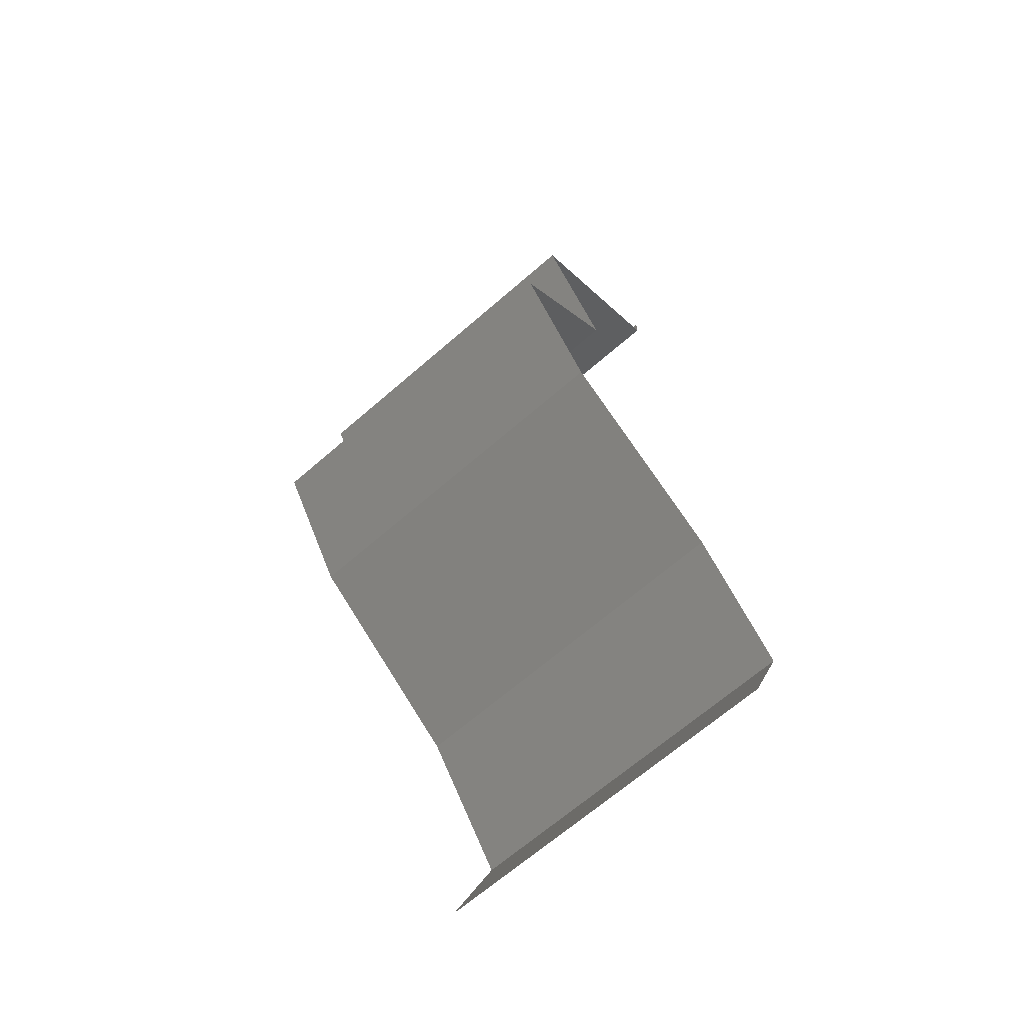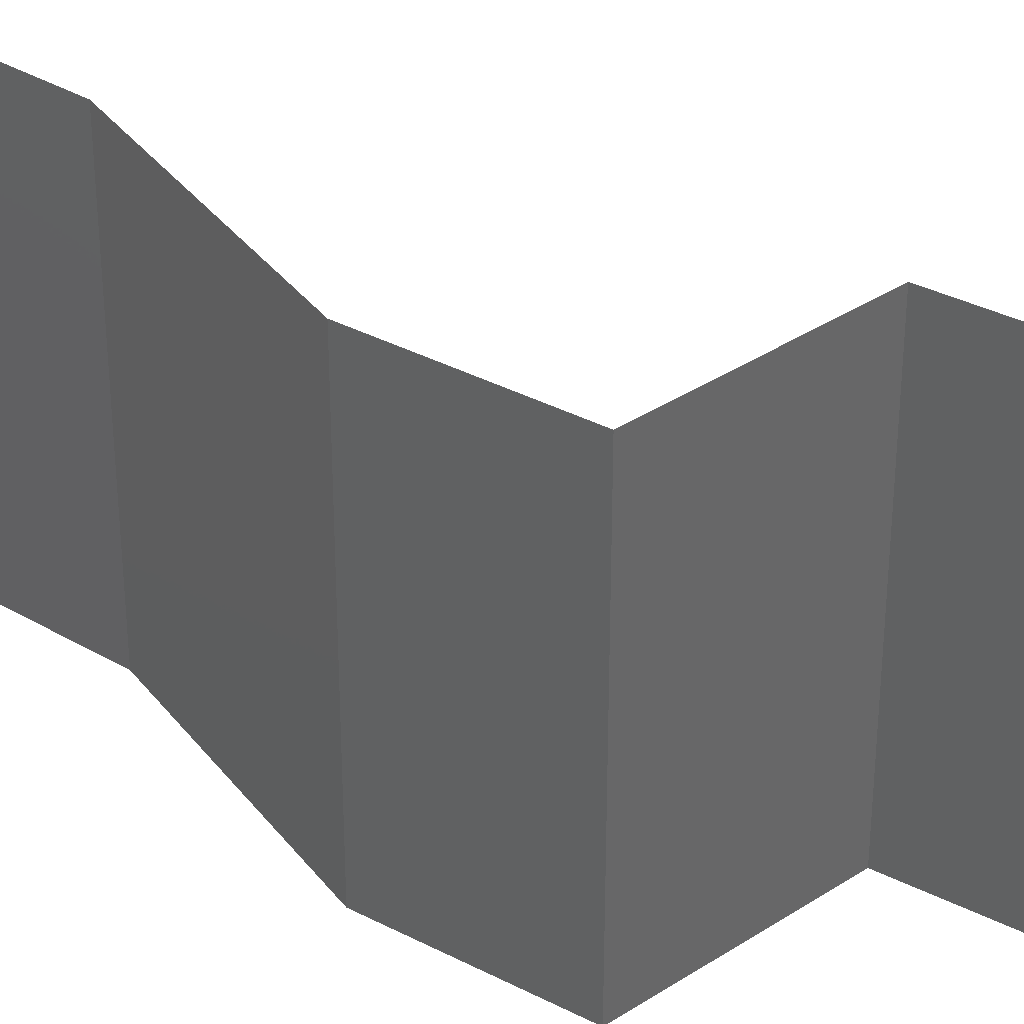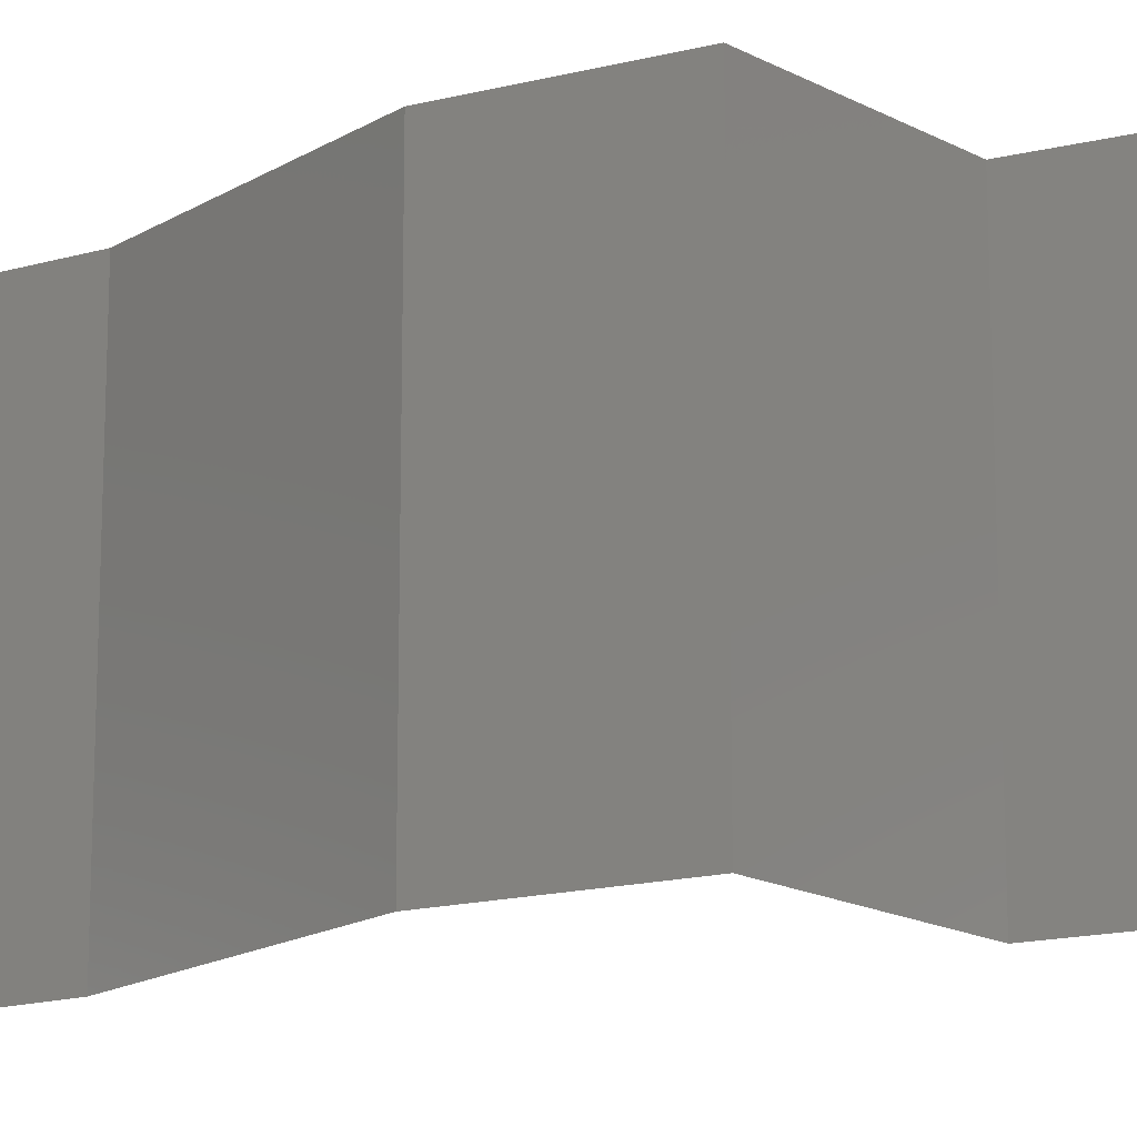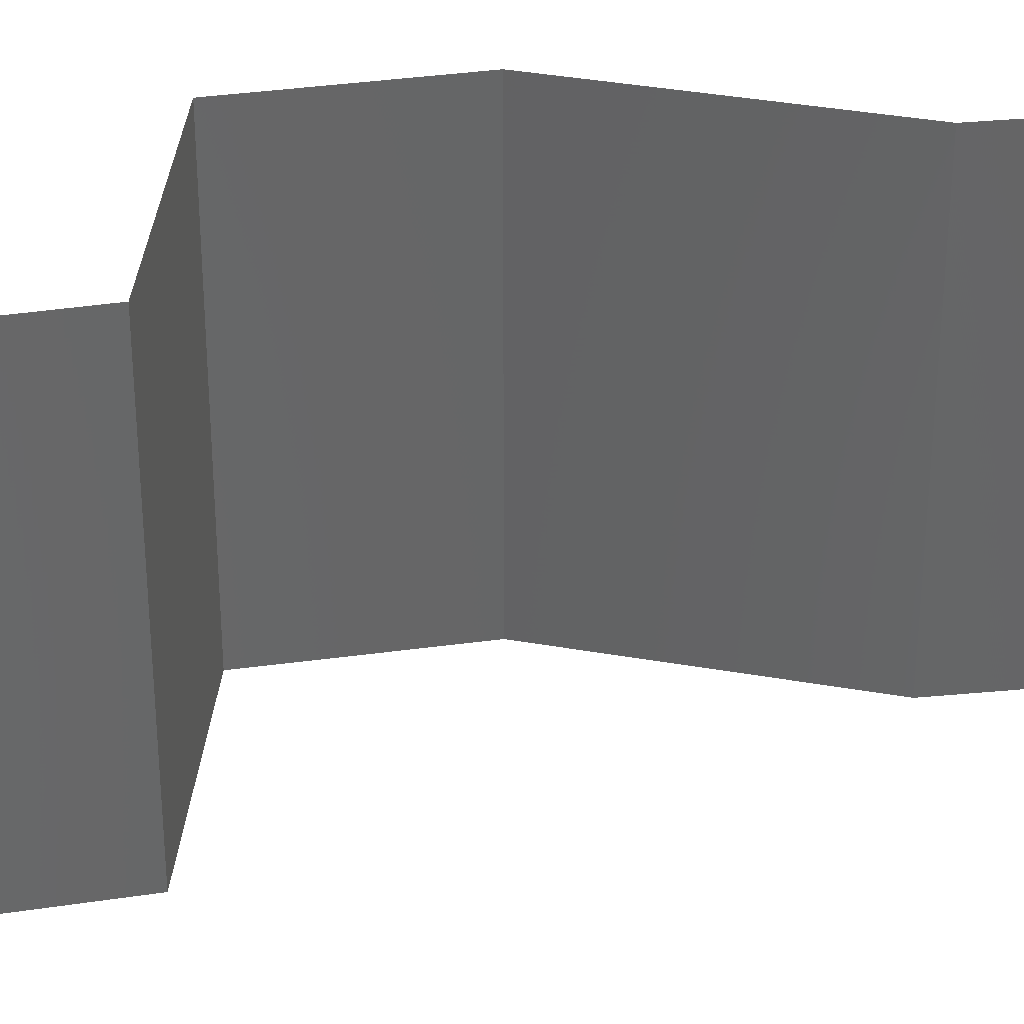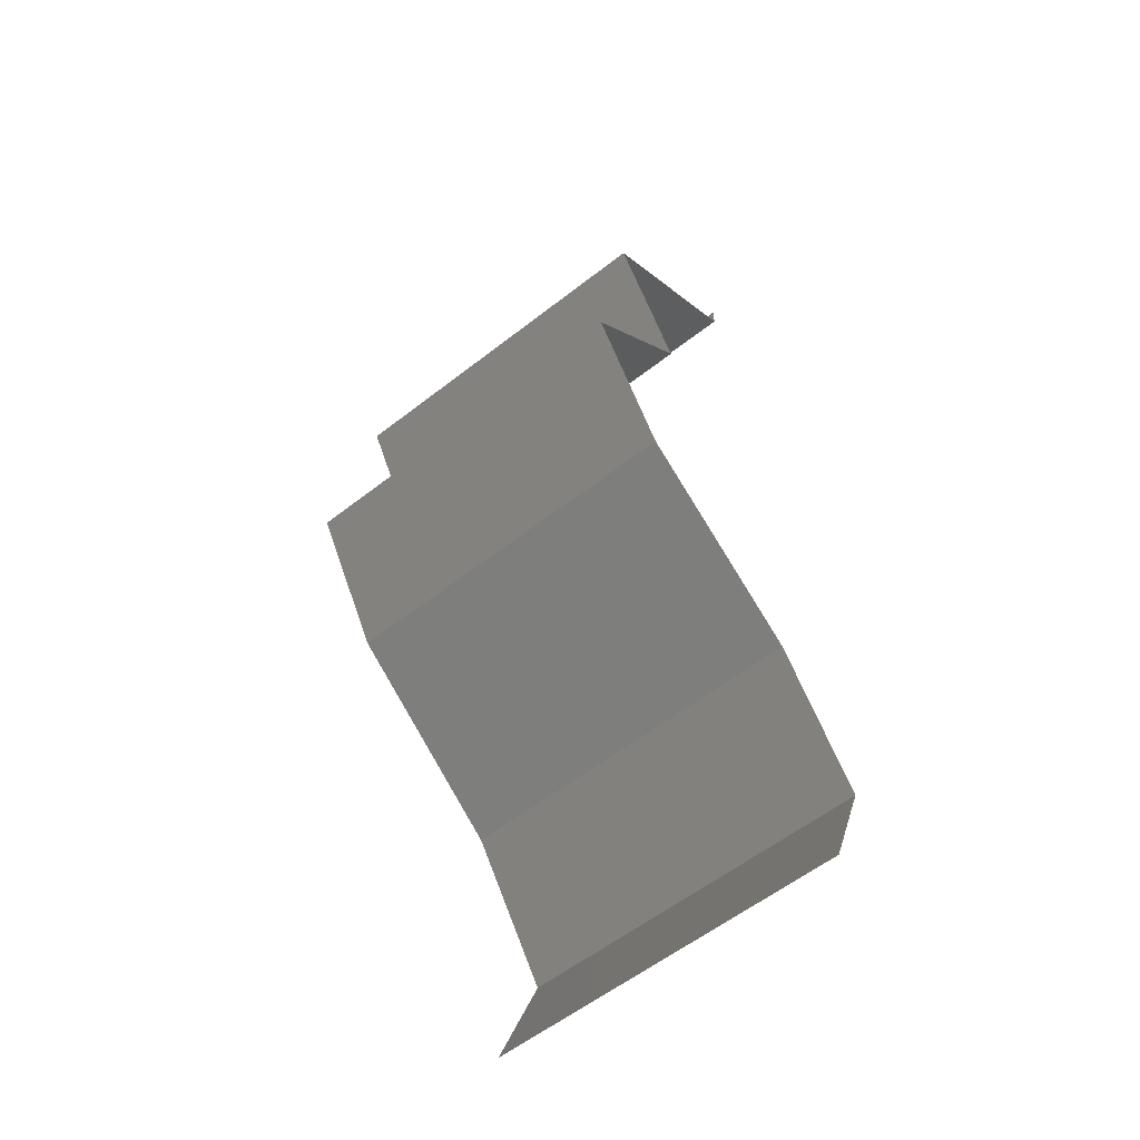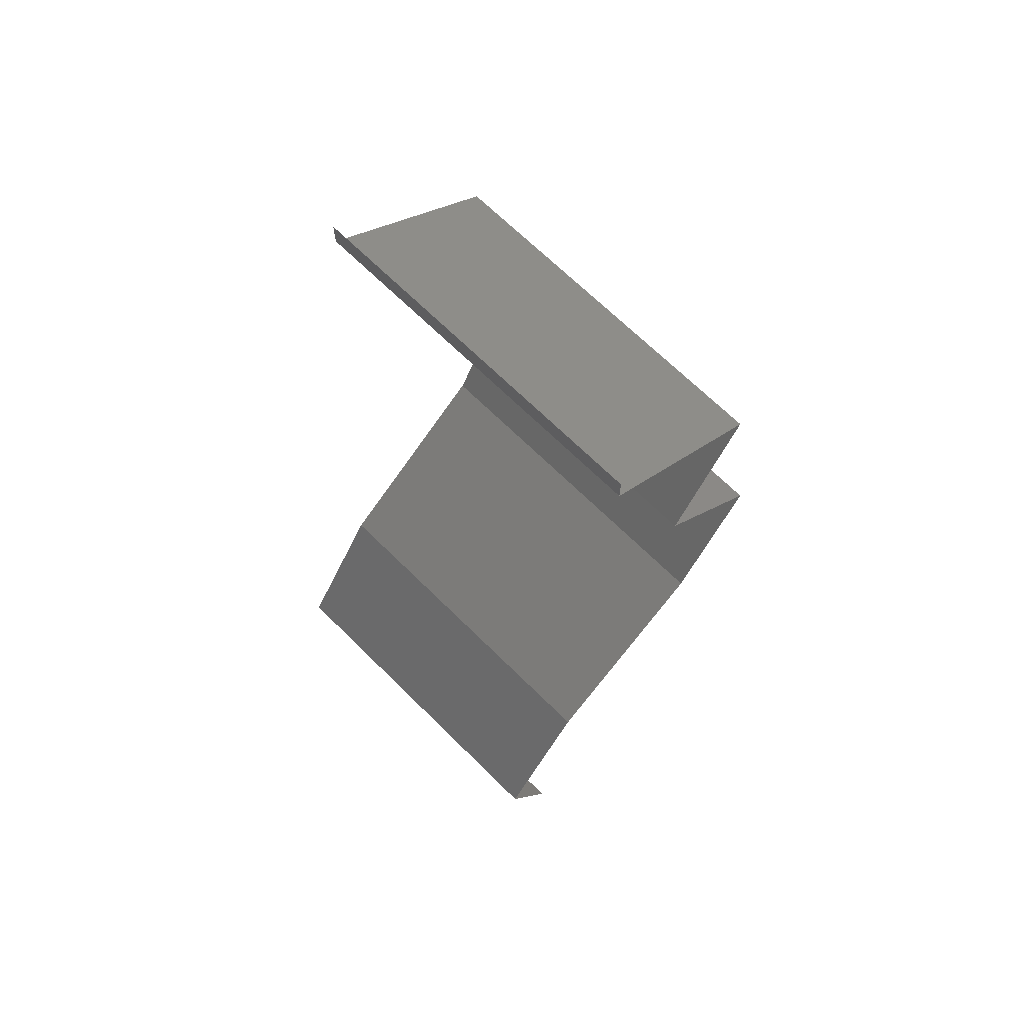
<metadata>
{"format":"stl","ext":"stl","renderer":"f3d","projection":"perspective","resolution":1024,"background":"white","views":[{"elev":-67.9,"azim":130.9,"up":"+Y"},{"elev":37.1,"azim":92.7,"up":"+Z"},{"elev":-17.0,"azim":85.7,"up":"+Z"},{"elev":36.8,"azim":-131.3,"up":"+Z"},{"elev":-59.0,"azim":128.7,"up":"+Y"},{"elev":68.5,"azim":-45.3,"up":"+Y"}]}
</metadata>
<code>
# stl→obj: 41 verts, 56 faces
v 0.04 0.05854 0
v 0.04 0.06 0
v 0.04 0.06 0.01
v 0.04 0.05854 0.01
v 0.04 0.06 0.02
v 0.04 0.05854 0.02
v 0.04999 0.05122 0.01
v 0.045 0.05488 0.02
v 0.045 0.05488 0
v 0.04999 0.05122 0
v 0.04999 0.05122 0.02
v 0.04787 0.04756 0.015
v 0.04575 0.0439 0
v 0.04787 0.04756 0.005
v 0.04575 0.0439 0.01
v 0.04575 0.0439 0.02
v 0.04913 0.04024 0.015
v 0.05251 0.03658 0
v 0.04913 0.04024 0.005
v 0.05251 0.03658 0.01
v 0.05251 0.03658 0.02
v 0.0503 0.03293 0.015
v 0.04809 0.02927 0
v 0.0503 0.03293 0.005
v 0.04809 0.02927 0.01
v 0.04809 0.02927 0.02
v 0.04301 0.02561 0
v 0.03792 0.02195 0.01
v 0.04301 0.02561 0.02
v 0.03792 0.02195 0
v 0.03792 0.02195 0.02
v 0.03542 0.01829 0.015
v 0.03292 0.01463 0
v 0.03542 0.01829 0.005
v 0.03292 0.01463 0.01
v 0.03292 0.01463 0.02
v 0.03435 0.01098 0.015
v 0.03577 0.007317 0
v 0.03435 0.01098 0.005
v 0.03577 0.007317 0.01
v 0.03577 0.007317 0.02
f 1 2 3
f 4 5 6
f 3 5 4
f 1 3 4
f 7 4 8
f 9 4 7
f 9 1 4
f 4 6 8
f 7 10 9
f 8 11 7
f 11 12 7
f 13 14 15
f 7 14 10
f 15 12 16
f 16 12 11
f 10 14 13
f 7 12 15
f 15 14 7
f 16 17 15
f 18 19 20
f 15 19 13
f 20 17 21
f 21 17 16
f 20 19 15
f 13 19 18
f 15 17 20
f 21 22 20
f 23 24 25
f 20 24 18
f 25 22 26
f 18 24 23
f 26 22 21
f 20 22 25
f 25 24 20
f 27 25 28
f 28 25 29
f 27 23 25
f 25 26 29
f 28 30 27
f 29 31 28
f 31 32 28
f 33 34 35
f 28 34 30
f 35 32 36
f 36 32 31
f 35 34 28
f 28 32 35
f 30 34 33
f 36 37 35
f 38 39 40
f 35 39 33
f 40 37 41
f 40 39 35
f 35 37 40
f 33 39 38
f 41 37 36

</code>
